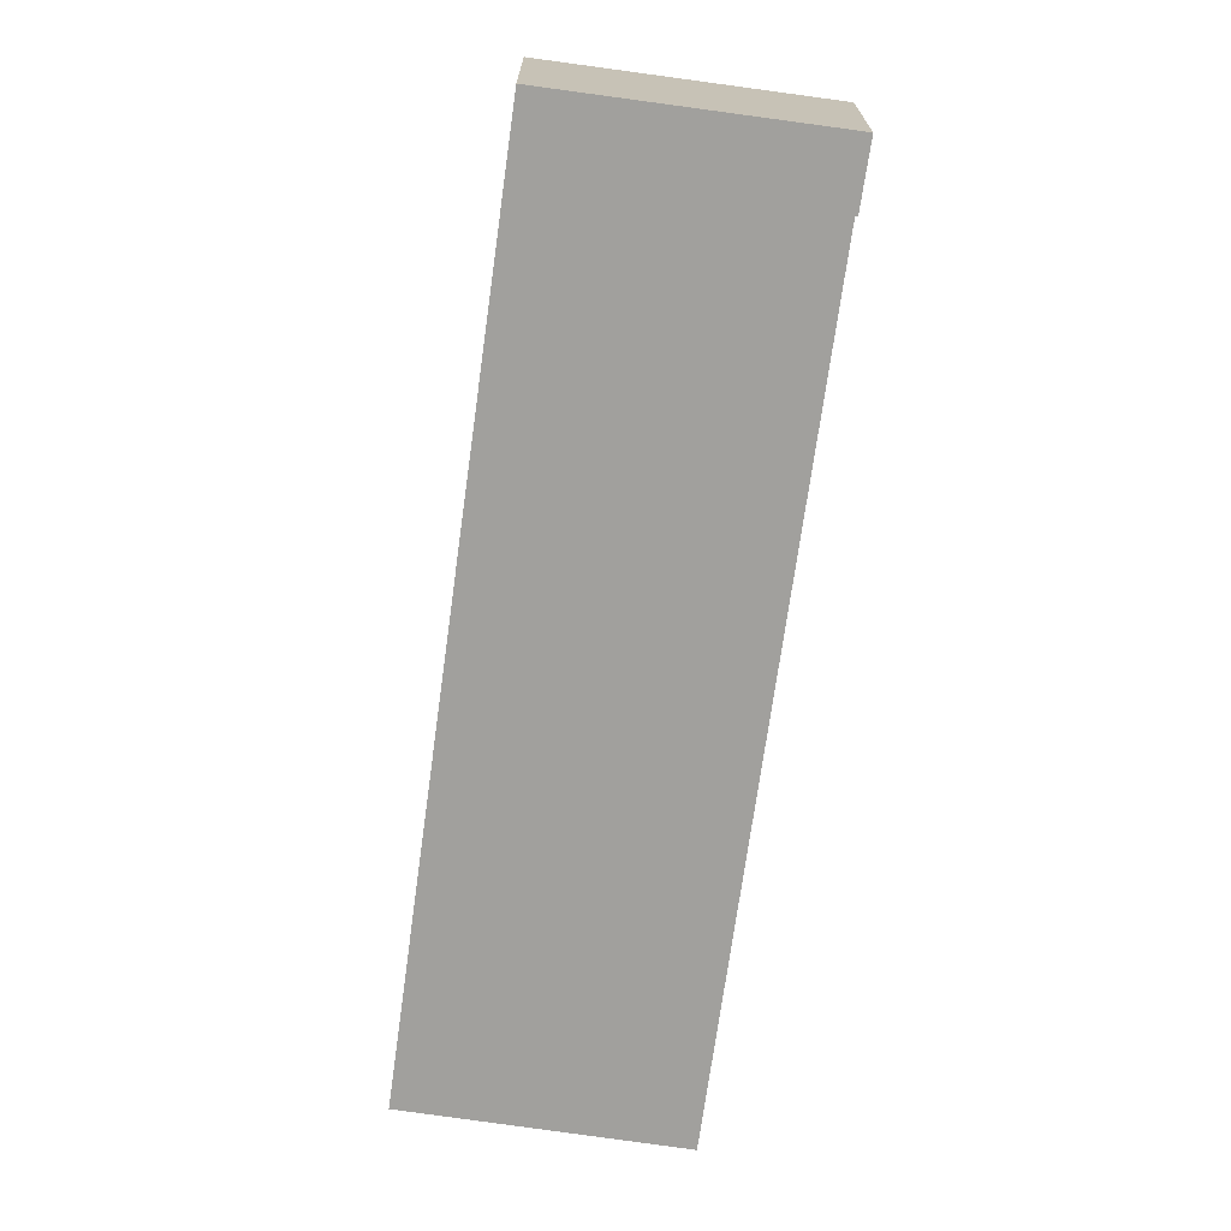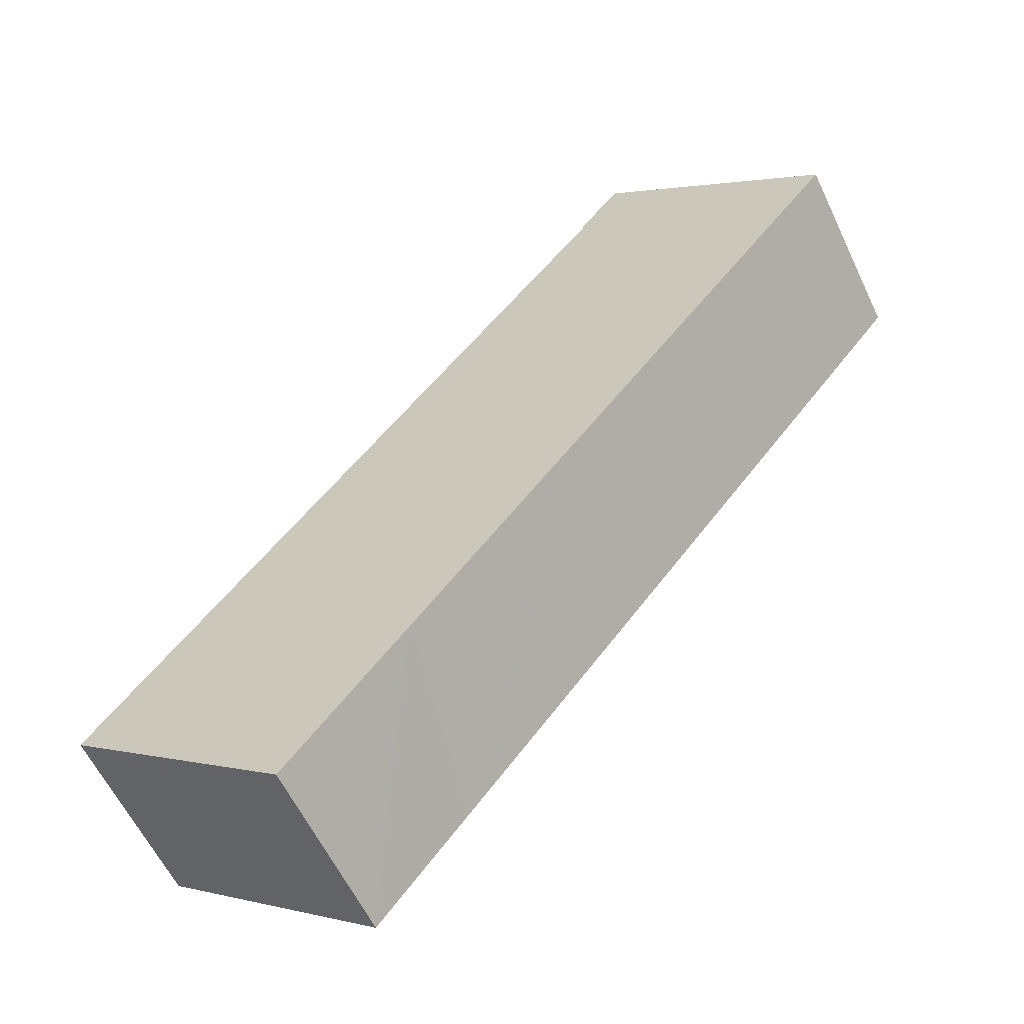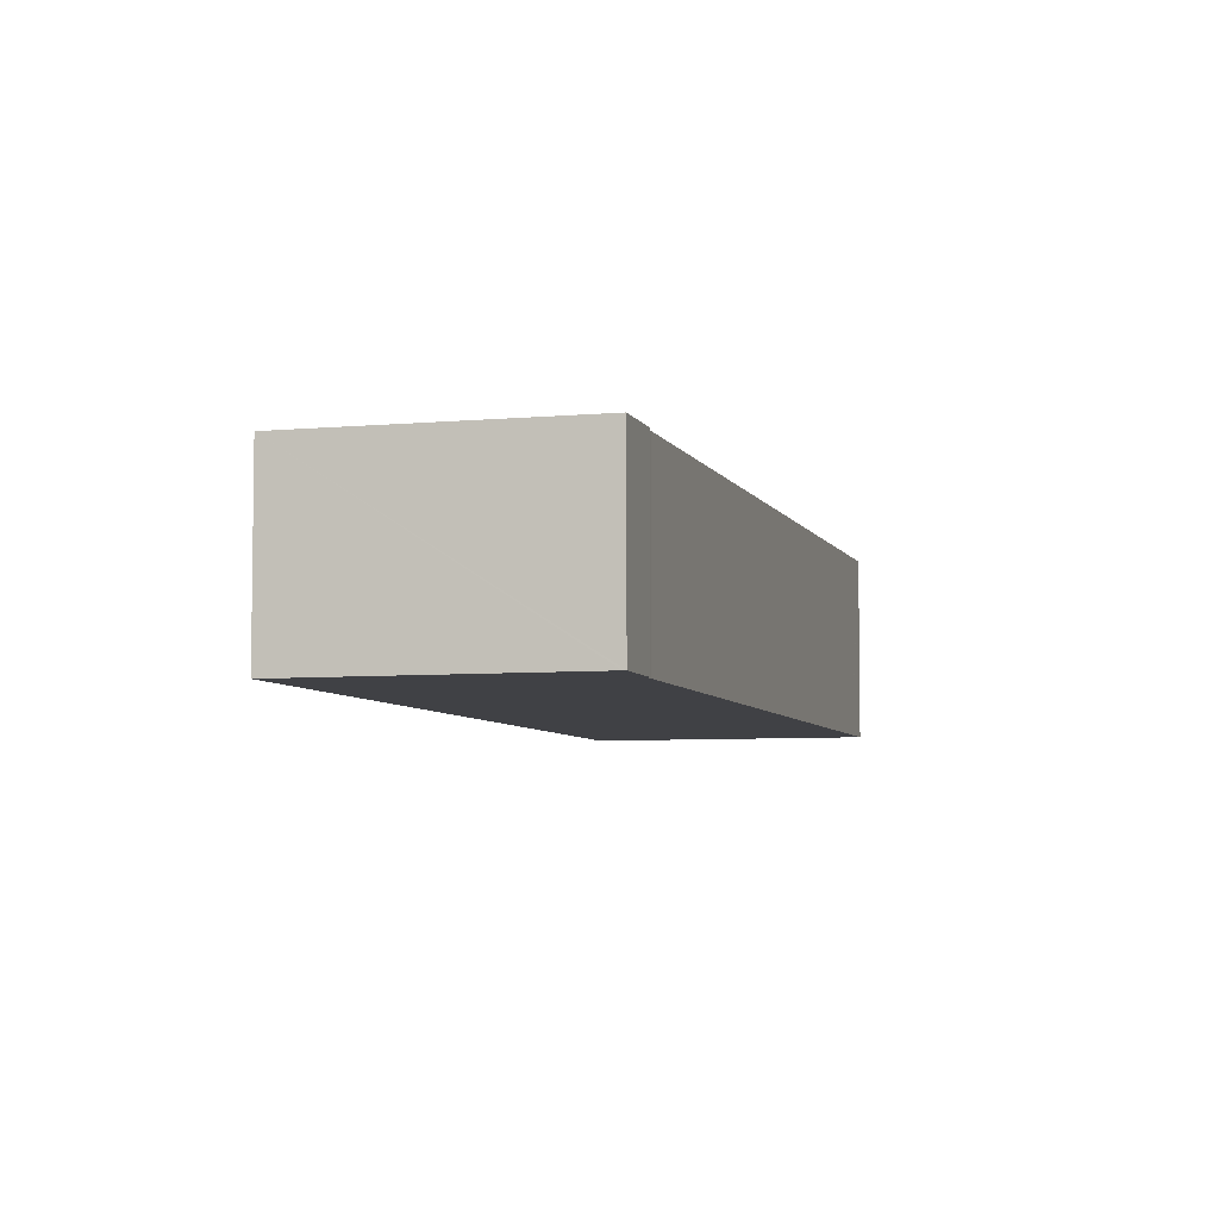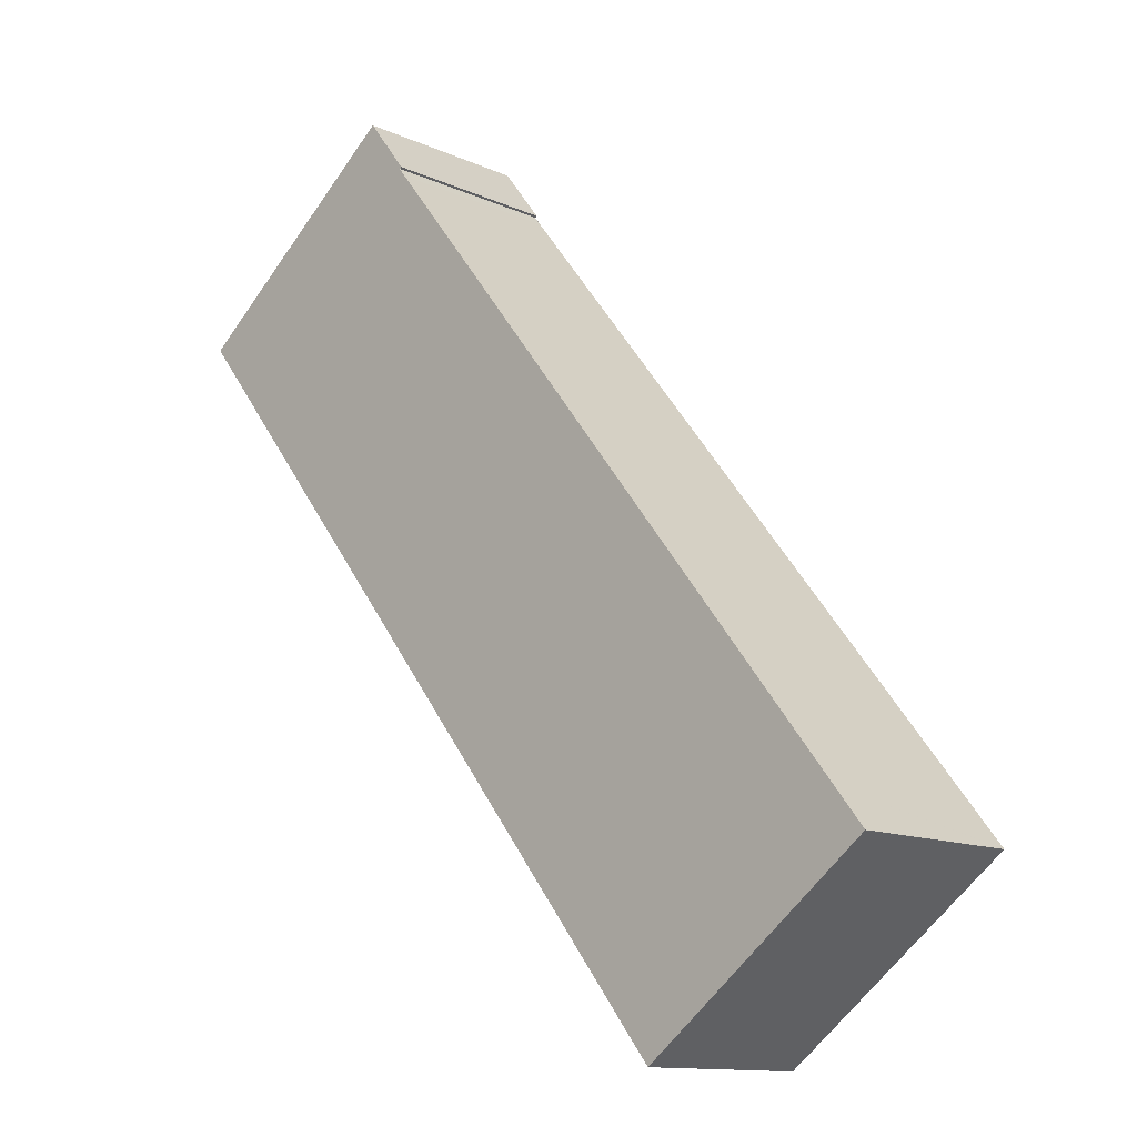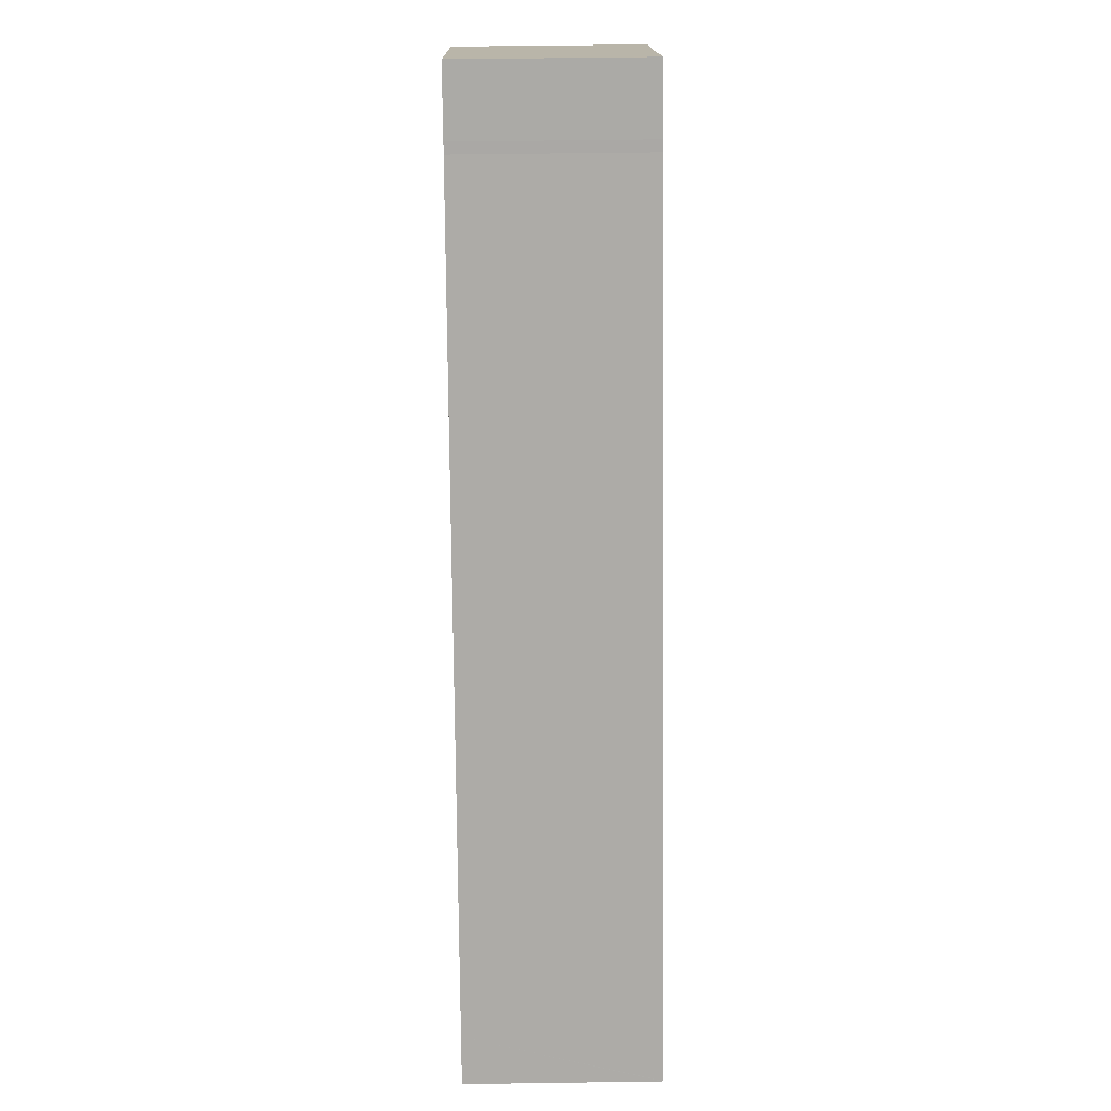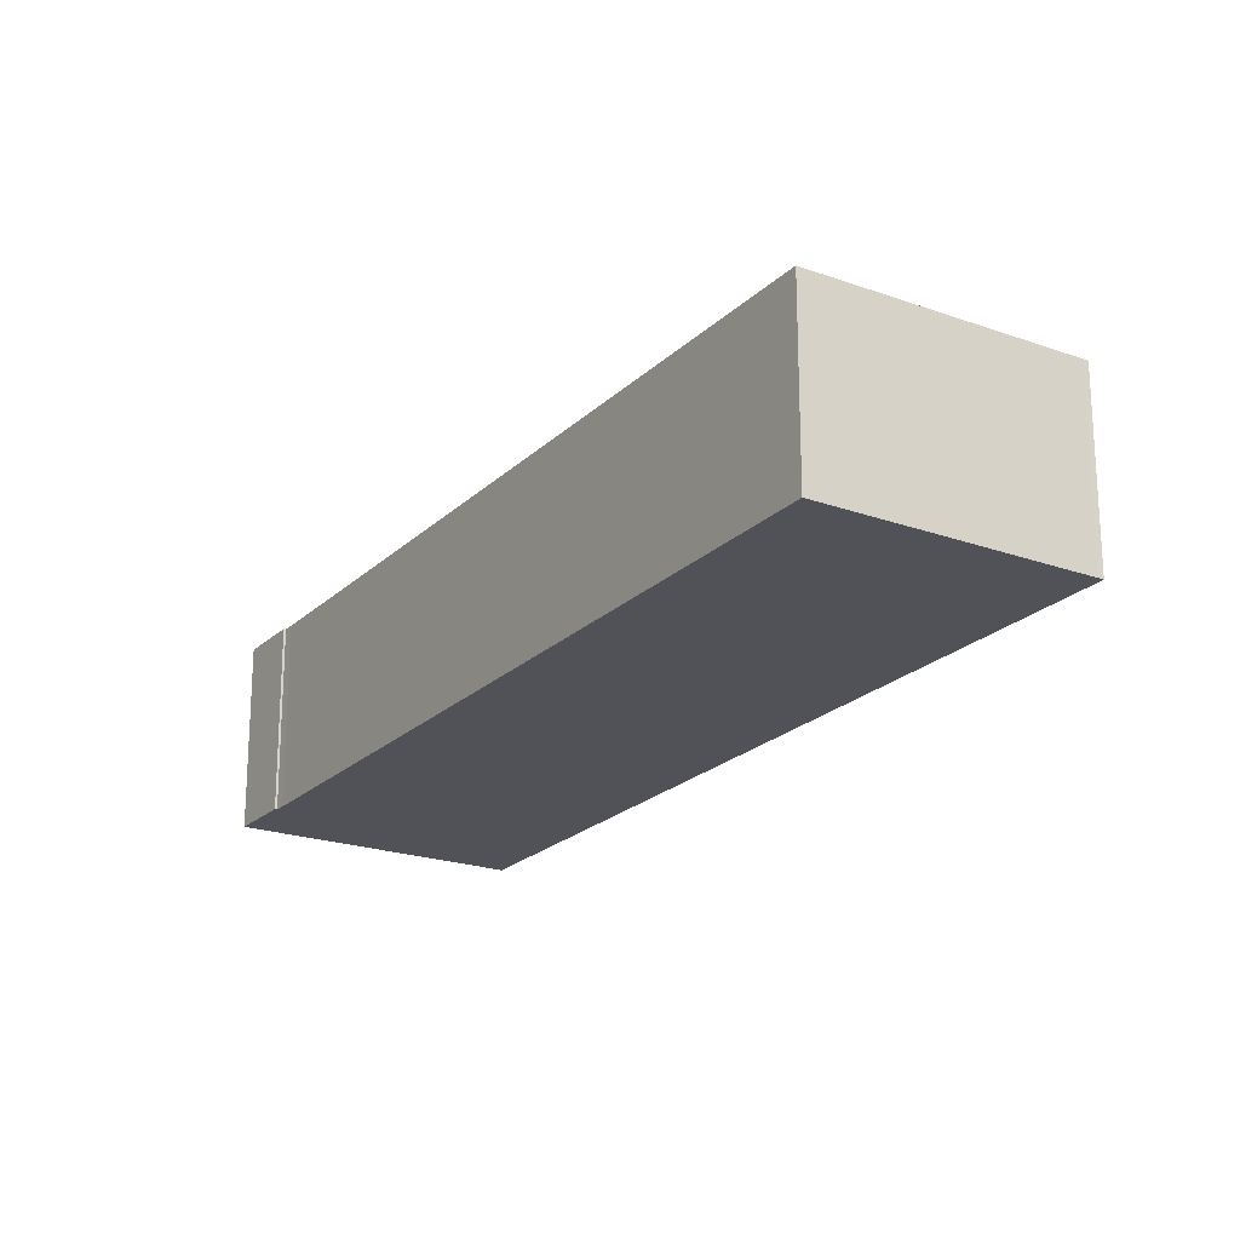
<metadata>
{"format":"obj","ext":"obj","renderer":"f3d","projection":"perspective","resolution":1024,"background":"white","views":[{"elev":-71.7,"azim":-46.3,"up":"+Y"},{"elev":-59.6,"azim":-154.7,"up":"+Z"},{"elev":-5.8,"azim":-22.5,"up":"+Y"},{"elev":-12.5,"azim":43.6,"up":"+Z"},{"elev":52.0,"azim":89.1,"up":"+Z"},{"elev":-21.5,"azim":109.7,"up":"+Y"}]}
</metadata>
<code>
v  12.98 10.65 10.34
v  15.37 10.65 7.236
v  12.84 10.65 10.23
v  0 10.65 6.522e-16
v  15.27 10.65 7.151
v  17.83 10.65 -22.43
v  15.65 10.65 6.641
v  16.42 10.65 5.672
v  16.83 10.65 5.156
v  17.41 10.65 4.422
v  18.74 10.65 2.736
v  19.82 10.65 1.375
v  21.04 10.65 -0.18
v  21.95 10.65 -1.327
v  22.71 10.65 -2.296
v  23.12 10.65 -2.812
v  23.7 10.65 -3.546
v  25.03 10.65 -5.231
v  26.11 10.65 -6.592
v  27.34 10.65 -8.148
v  28.42 10.65 -9.521
v  29.19 10.65 -10.49
v  29.6 10.65 -11.01
v  30.18 10.65 -11.74
v  31.51 10.65 -13.43
v  26.25 10.65 -33.02
v  32.58 10.65 -14.79
v  33.81 10.65 -16.34
v  34.82 10.65 -17.62
v  35.59 10.65 -18.59
v  36 10.65 -19.11
v  36.58 10.65 -19.84
v  37.91 10.65 -21.53
v  38.98 10.65 -22.89
v  40.21 10.65 -24.44
v  26.93 10.65 -33.88
v  28.06 10.65 -35.31
v  41.22 10.65 -25.72
v  33.13 10.65 -41.69
v  41.99 10.65 -26.69
v  42.39 10.65 -27.2
v  42.97 10.65 -27.94
v  44.3 10.65 -29.62
v  45.38 10.65 -30.98
v  45.96 10.65 -31.72
v  33.4 10.65 -41.48
v  45.98 10.65 -31.74
v  44.47 10.65 -32.91
v  12.98 -6.333e-16 10.34
v  12.84 -6.265e-16 10.23
v  0 0 0
v  15.37 -4.431e-16 7.236
v  15.27 -4.379e-16 7.151
v  15.65 -4.066e-16 6.641
v  16.42 -3.473e-16 5.672
v  16.83 -3.157e-16 5.156
v  17.41 -2.708e-16 4.422
v  18.74 -1.675e-16 2.736
v  19.82 -8.419e-17 1.375
v  21.04 1.102e-17 -0.18
v  21.95 8.126e-17 -1.327
v  22.71 1.406e-16 -2.296
v  23.12 1.722e-16 -2.812
v  23.7 2.171e-16 -3.546
v  25.03 3.203e-16 -5.231
v  26.11 4.036e-16 -6.592
v  27.34 4.989e-16 -8.148
v  28.42 5.83e-16 -9.521
v  29.19 6.423e-16 -10.49
v  29.6 6.739e-16 -11.01
v  30.18 7.189e-16 -11.74
v  31.51 8.221e-16 -13.43
v  32.58 9.054e-16 -14.79
v  33.81 1.001e-15 -16.34
v  34.82 1.079e-15 -17.62
v  35.59 1.138e-15 -18.59
v  36 1.17e-15 -19.11
v  36.58 1.215e-15 -19.84
v  37.91 1.318e-15 -21.53
v  38.98 1.401e-15 -22.89
v  40.21 1.497e-15 -24.44
v  41.22 1.575e-15 -25.72
v  41.99 1.634e-15 -26.69
v  42.39 1.666e-15 -27.2
v  42.97 1.711e-15 -27.94
v  44.3 1.814e-15 -29.62
v  45.38 1.897e-15 -30.98
v  45.96 1.942e-15 -31.72
v  45.98 1.944e-15 -31.74
v  44.47 2.015e-15 -32.91
v  33.4 2.54e-15 -41.48
v  33.13 2.553e-15 -41.69
v  28.06 2.162e-15 -35.31
v  26.93 2.075e-15 -33.88
v  26.25 2.022e-15 -33.02
v  17.83 1.374e-15 -22.43
g defaultobject
f 1 2 3
f 4 3 2
f 5 4 2
f 6 4 5
f 7 6 5
f 8 6 7
f 9 6 8
f 10 6 9
f 11 6 10
f 12 6 11
f 13 6 12
f 14 6 13
f 15 6 14
f 16 6 15
f 17 6 16
f 18 6 17
f 19 6 18
f 20 6 19
f 21 6 20
f 22 6 21
f 23 6 22
f 24 6 23
f 25 6 24
f 26 6 25
f 27 26 25
f 28 26 27
f 29 26 28
f 30 26 29
f 31 26 30
f 32 26 31
f 33 26 32
f 34 26 33
f 35 26 34
f 36 26 35
f 37 36 35
f 38 37 35
f 39 37 38
f 40 39 38
f 41 39 40
f 42 39 41
f 43 39 42
f 44 39 43
f 45 39 44
f 46 39 45
f 47 46 45
f 48 46 47
f 3 49 1
f 49 3 4
f 49 4 50
f 50 4 51
f 49 2 1
f 2 49 52
f 53 7 5
f 7 53 54
f 54 8 7
f 8 54 9
f 9 54 10
f 10 54 11
f 11 54 55
f 11 55 56
f 11 56 12
f 12 56 57
f 12 57 58
f 12 58 13
f 13 58 59
f 13 59 14
f 14 59 15
f 15 59 60
f 15 60 16
f 16 60 17
f 17 60 61
f 17 61 18
f 18 61 62
f 18 62 63
f 18 63 19
f 19 63 64
f 19 64 65
f 19 65 20
f 20 65 66
f 20 66 21
f 21 66 67
f 21 67 22
f 22 67 23
f 23 67 68
f 23 68 24
f 24 68 25
f 25 68 69
f 25 69 70
f 25 70 27
f 27 70 71
f 27 71 72
f 27 72 28
f 28 72 73
f 28 73 29
f 29 73 74
f 29 74 30
f 30 74 31
f 31 74 75
f 31 75 32
f 32 75 33
f 33 75 76
f 33 76 77
f 33 77 34
f 34 77 78
f 34 78 79
f 34 79 35
f 35 79 80
f 35 80 38
f 38 80 81
f 38 81 40
f 40 81 41
f 41 81 82
f 41 82 42
f 42 82 43
f 43 82 83
f 43 83 84
f 43 84 44
f 44 84 85
f 44 85 86
f 44 86 45
f 45 86 47
f 47 86 87
f 47 87 88
f 47 88 89
f 52 5 2
f 5 52 53
f 89 48 47
f 48 89 46
f 46 89 90
f 46 90 91
f 46 91 39
f 39 91 92
f 92 37 39
f 37 92 36
f 36 92 26
f 26 92 93
f 26 93 6
f 6 93 94
f 6 94 95
f 6 95 96
f 6 96 4
f 4 96 51
f 91 93 92
f 93 91 90
f 93 90 89
f 93 89 88
f 93 88 87
f 93 87 86
f 93 86 85
f 93 85 84
f 93 84 83
f 93 83 82
f 93 82 94
f 94 82 81
f 94 81 95
f 95 81 80
f 95 80 96
f 96 80 79
f 96 79 78
f 96 78 77
f 96 77 76
f 96 76 75
f 96 75 74
f 96 74 73
f 96 73 72
f 96 72 51
f 51 72 71
f 51 71 70
f 51 70 69
f 51 69 68
f 51 68 67
f 51 67 66
f 51 66 65
f 51 65 64
f 51 64 63
f 51 63 62
f 51 62 61
f 51 61 60
f 51 60 59
f 51 59 58
f 51 58 57
f 51 57 56
f 51 56 55
f 51 55 54
f 51 54 53
f 51 53 52
f 51 52 49
f 51 49 50

</code>
